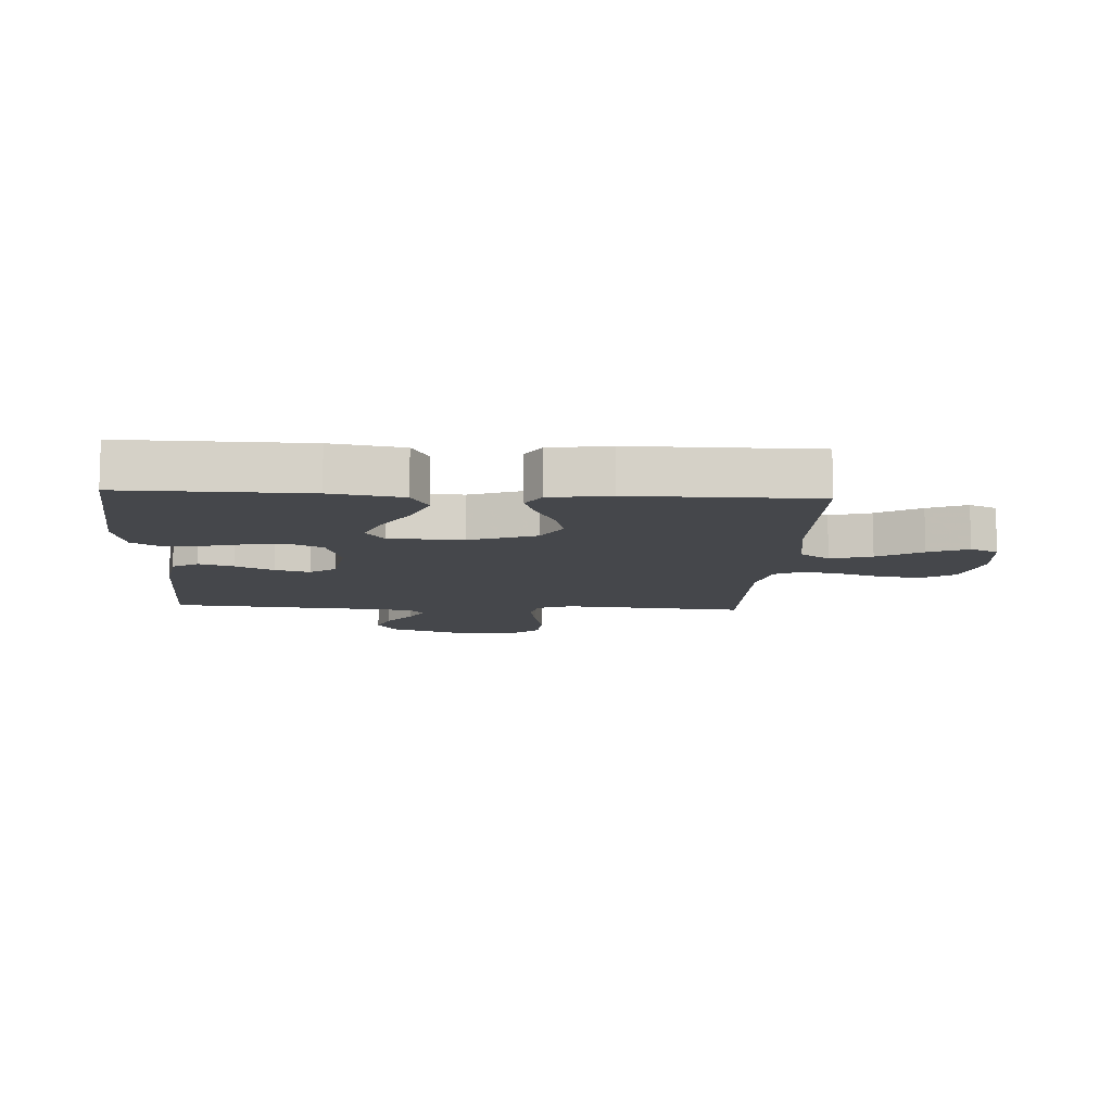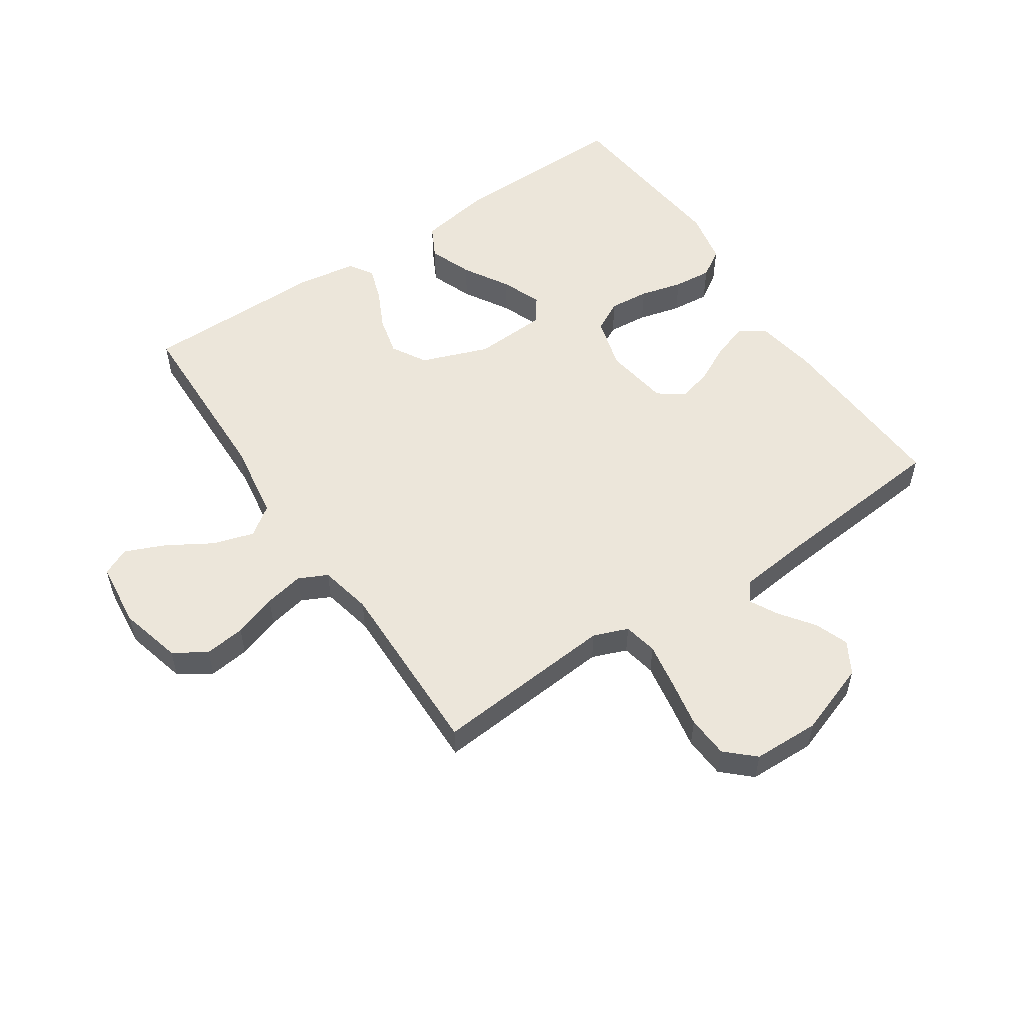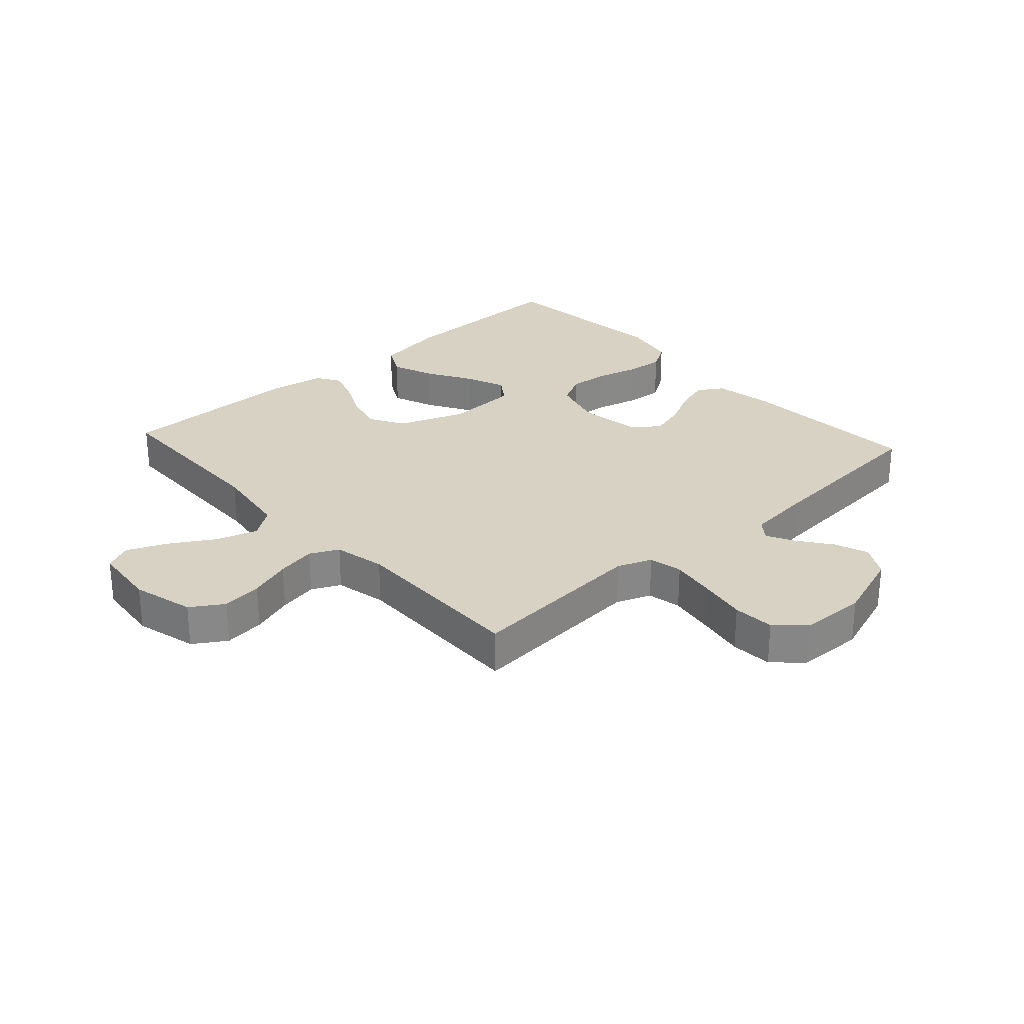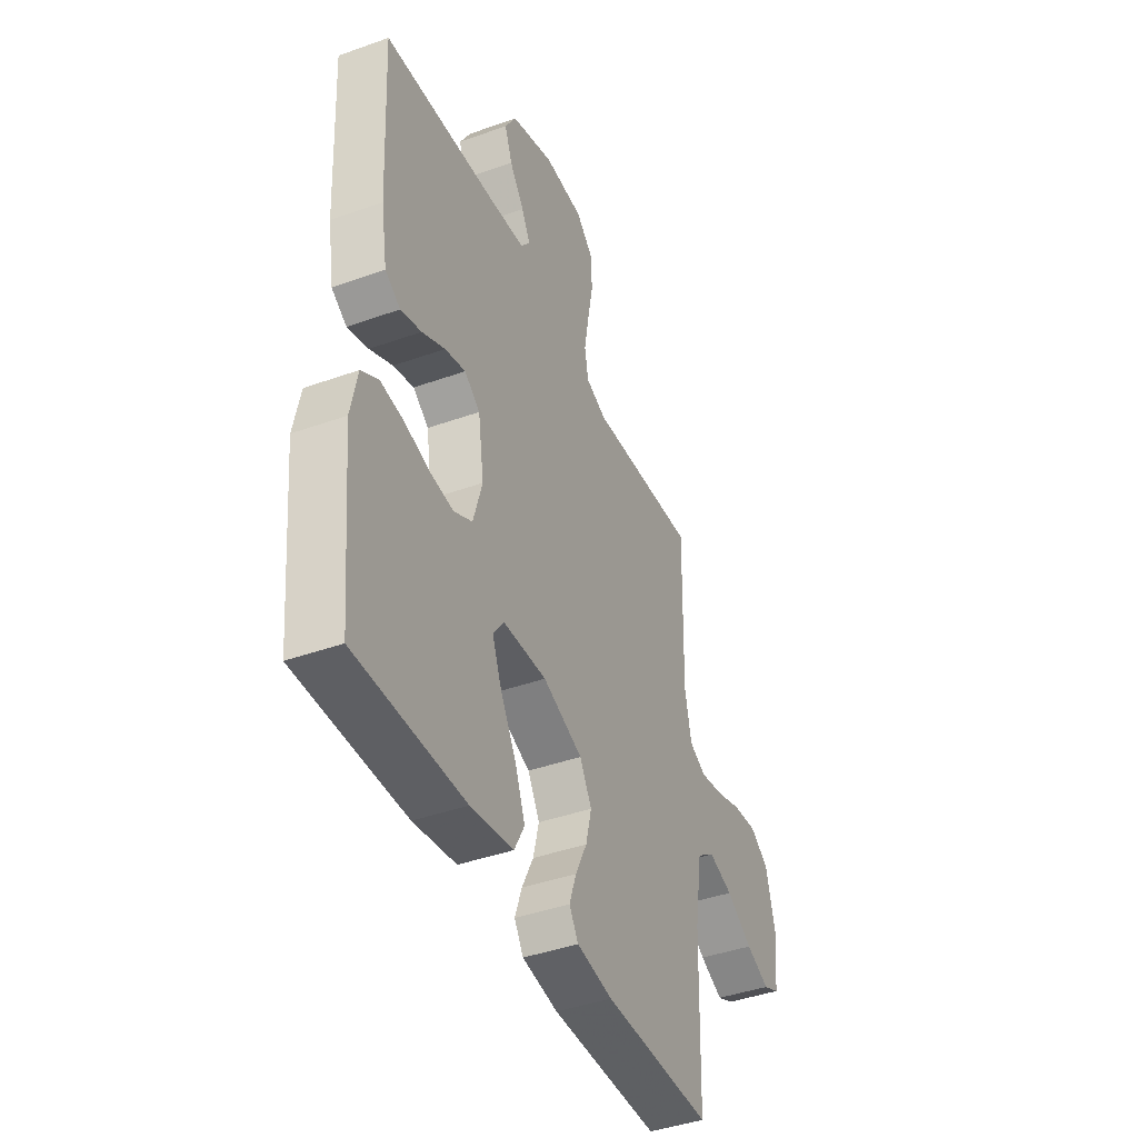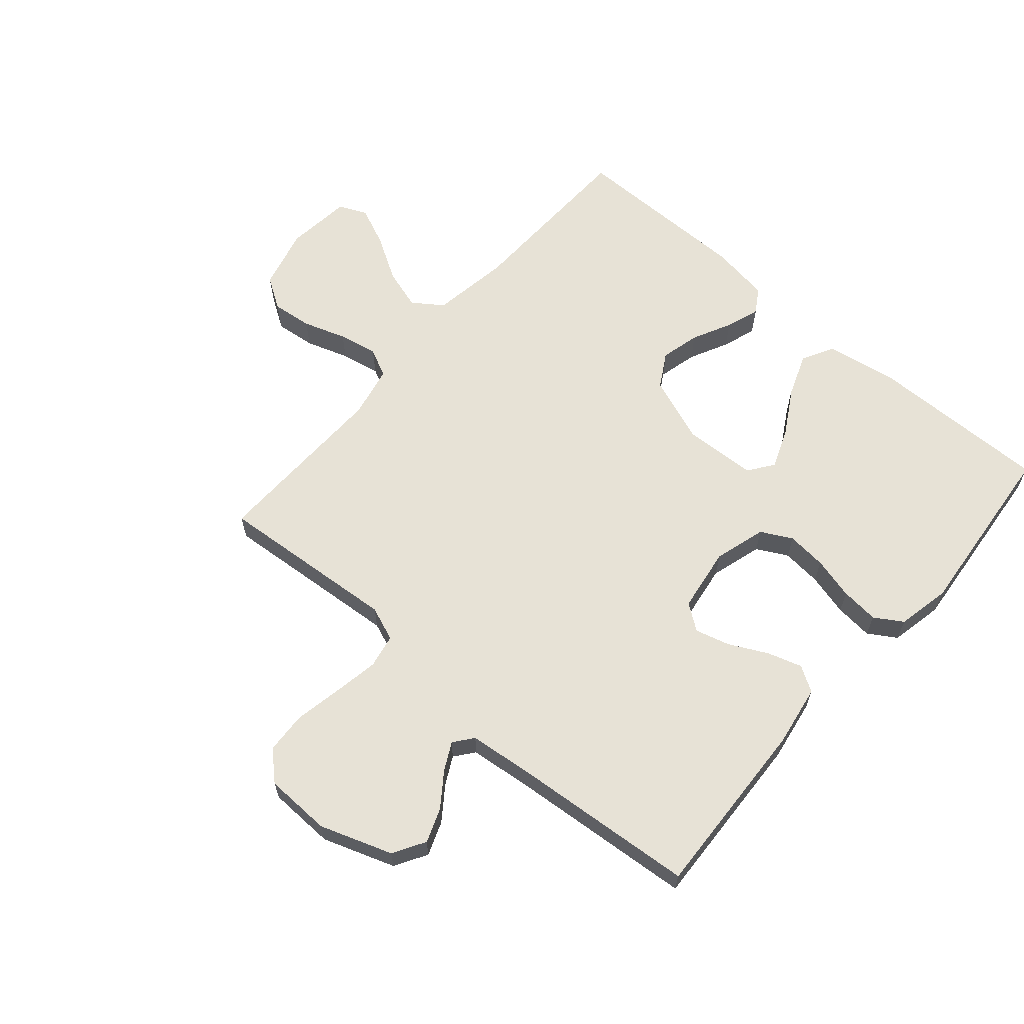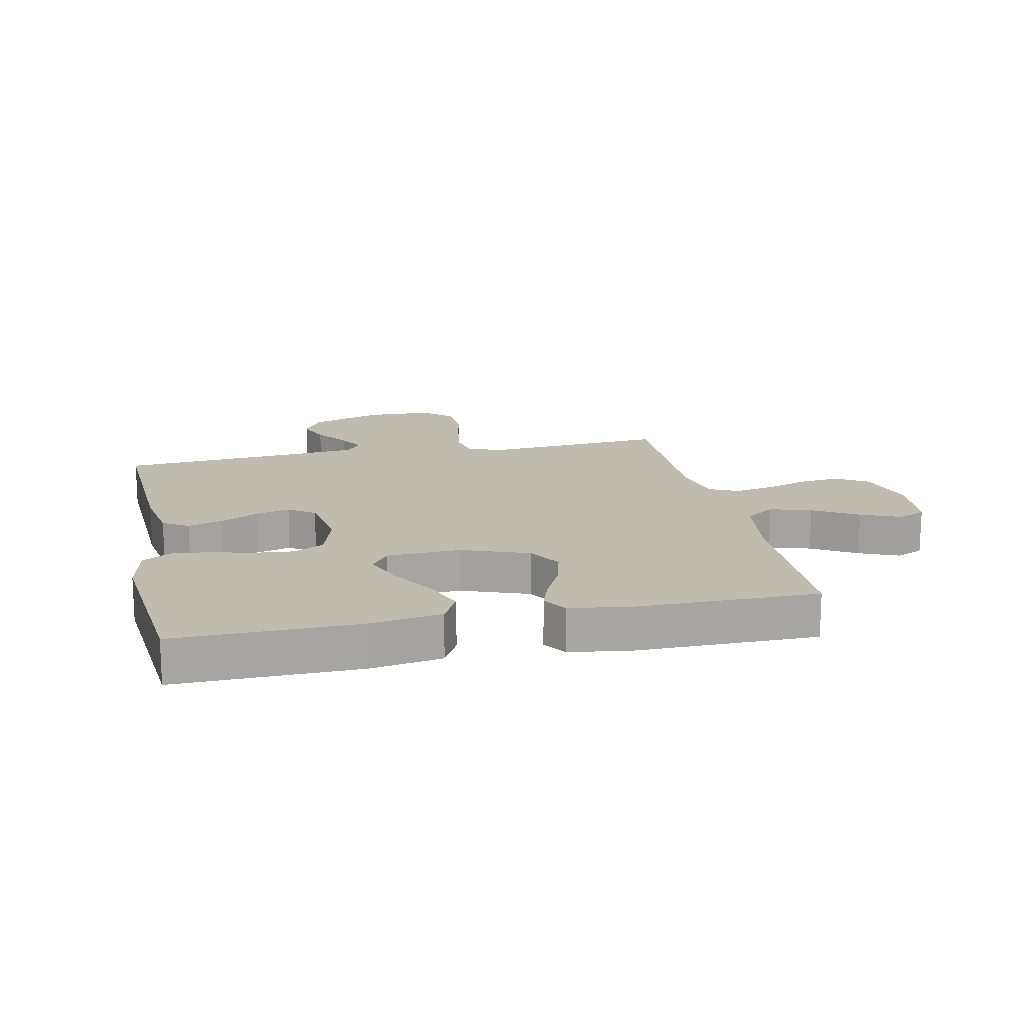
<metadata>
{"format":"obj","ext":"obj","renderer":"f3d","projection":"perspective","resolution":1024,"background":"white","views":[{"elev":-10.2,"azim":176.7,"up":"+Y"},{"elev":54.3,"azim":-34.0,"up":"+Y"},{"elev":27.7,"azim":-42.2,"up":"+Y"},{"elev":-42.2,"azim":113.2,"up":"+Z"},{"elev":63.1,"azim":41.0,"up":"+Y"},{"elev":16.0,"azim":168.0,"up":"+Y"}]}
</metadata>
<code>
v 0.5 0.07 0.5
v 0.485 0.07 0.2
v 0.468 0.07 0.098
v 0.426 0.07 0.072
v 0.369 0.07 0.09
v 0.306 0.07 0.122
v 0.249 0.07 0.138
v 0.206 0.07 0.107
v 0.19 0.07 0
v 0.215 0.07 -0.086
v 0.266 0.07 -0.113
v 0.332 0.07 -0.107
v 0.402 0.07 -0.089
v 0.465 0.07 -0.083
v 0.511 0.07 -0.112
v 0.529 0.07 -0.2
v 0.5 0.07 -0.5
v 0.2 0.07 -0.495
v 0.082 0.07 -0.475
v 0.054 0.07 -0.422
v 0.081 0.07 -0.351
v 0.125 0.07 -0.276
v 0.151 0.07 -0.21
v 0.121 0.07 -0.168
v 0 0.07 -0.162
v -0.11 0.07 -0.203
v -0.143 0.07 -0.26
v -0.127 0.07 -0.325
v -0.095 0.07 -0.39
v -0.076 0.07 -0.446
v -0.101 0.07 -0.486
v -0.2 0.07 -0.501
v -0.5 0.07 -0.5
v -0.508 0.07 -0.2
v -0.528 0.07 -0.071
v -0.577 0.07 -0.036
v -0.645 0.07 -0.057
v -0.718 0.07 -0.101
v -0.783 0.07 -0.129
v -0.829 0.07 -0.108
v -0.841 0.07 0
v -0.815 0.07 0.102
v -0.762 0.07 0.136
v -0.695 0.07 0.128
v -0.624 0.07 0.104
v -0.559 0.07 0.091
v -0.512 0.07 0.114
v -0.494 0.07 0.2
v -0.5 0.07 0.5
v -0.2 0.07 0.475
v -0.143 0.07 0.497
v -0.132 0.07 0.553
v -0.145 0.07 0.628
v -0.16 0.07 0.707
v -0.156 0.07 0.776
v -0.11 0.07 0.819
v 0 0.07 0.822
v 0.119 0.07 0.78
v 0.15 0.07 0.727
v 0.129 0.07 0.671
v 0.089 0.07 0.616
v 0.065 0.07 0.57
v 0.09 0.07 0.538
v 0.2 0.07 0.526
v 0.5 0 0.5
v 0.485 0 0.2
v 0.468 0 0.098
v 0.426 0 0.072
v 0.369 0 0.09
v 0.306 0 0.122
v 0.249 0 0.138
v 0.206 0 0.107
v 0.19 0 0
v 0.215 0 -0.086
v 0.266 0 -0.113
v 0.332 0 -0.107
v 0.402 0 -0.089
v 0.465 0 -0.083
v 0.511 0 -0.112
v 0.529 0 -0.2
v 0.5 0 -0.5
v 0.2 0 -0.495
v 0.082 0 -0.475
v 0.054 0 -0.422
v 0.081 0 -0.351
v 0.125 0 -0.276
v 0.151 0 -0.21
v 0.121 0 -0.168
v 0 0 -0.162
v -0.11 0 -0.203
v -0.143 0 -0.26
v -0.127 0 -0.325
v -0.095 0 -0.39
v -0.076 0 -0.446
v -0.101 0 -0.486
v -0.2 0 -0.501
v -0.5 0 -0.5
v -0.508 0 -0.2
v -0.528 0 -0.071
v -0.577 0 -0.036
v -0.645 0 -0.057
v -0.718 0 -0.101
v -0.783 0 -0.129
v -0.829 0 -0.108
v -0.841 0 0
v -0.815 0 0.102
v -0.762 0 0.136
v -0.695 0 0.128
v -0.624 0 0.104
v -0.559 0 0.091
v -0.512 0 0.114
v -0.494 0 0.2
v -0.5 0 0.5
v -0.2 0 0.475
v -0.143 0 0.497
v -0.132 0 0.553
v -0.145 0 0.628
v -0.16 0 0.707
v -0.156 0 0.776
v -0.11 0 0.819
v 0 0 0.822
v 0.119 0 0.78
v 0.15 0 0.727
v 0.129 0 0.671
v 0.089 0 0.616
v 0.065 0 0.57
v 0.09 0 0.538
v 0.2 0 0.526
f 58 59 60 61
f 58 61 62
f 57 58 62
f 56 57 62
f 53 54 55 56
f 52 53 56 62
f 51 52 62 63
f 48 49 50
f 47 48 50 51
f 42 43 44 45
f 42 45 46
f 41 42 46
f 40 41 46
f 37 38 39 40
f 36 37 40 46
f 35 36 46 47
f 31 32 33 34
f 28 29 30 31
f 27 28 31 34
f 26 27 34 35
f 19 20 21 22
f 19 22 23
f 18 19 23
f 17 18 23
f 16 17 23 24
f 12 13 14 15
f 11 12 15 16
f 3 4 5 6
f 3 6 7
f 64 1 2 3
f 64 3 7
f 63 64 7 8
f 51 63 8 9
f 47 51 9 10
f 25 26 35 47
f 24 25 47 10
f 11 16 24
f 10 11 24
f 125 124 123 122
f 126 125 122
f 126 122 121
f 126 121 120
f 120 119 118 117
f 126 120 117 116
f 127 126 116 115
f 114 113 112
f 115 114 112 111
f 109 108 107 106
f 110 109 106
f 110 106 105
f 110 105 104
f 104 103 102 101
f 110 104 101 100
f 111 110 100 99
f 98 97 96 95
f 95 94 93 92
f 98 95 92 91
f 99 98 91 90
f 86 85 84 83
f 87 86 83
f 87 83 82
f 87 82 81
f 88 87 81 80
f 79 78 77 76
f 80 79 76 75
f 70 69 68 67
f 71 70 67
f 67 66 65 128
f 71 67 128
f 72 71 128 127
f 73 72 127 115
f 74 73 115 111
f 111 99 90 89
f 74 111 89 88
f 88 80 75
f 88 75 74
f 1 65 66 2
f 2 66 67 3
f 3 67 68 4
f 4 68 69 5
f 5 69 70 6
f 6 70 71 7
f 7 71 72 8
f 8 72 73 9
f 9 73 74 10
f 10 74 75 11
f 11 75 76 12
f 12 76 77 13
f 13 77 78 14
f 14 78 79 15
f 15 79 80 16
f 16 80 81 17
f 17 81 82 18
f 18 82 83 19
f 19 83 84 20
f 20 84 85 21
f 21 85 86 22
f 22 86 87 23
f 23 87 88 24
f 24 88 89 25
f 25 89 90 26
f 26 90 91 27
f 27 91 92 28
f 28 92 93 29
f 29 93 94 30
f 30 94 95 31
f 31 95 96 32
f 32 96 97 33
f 33 97 98 34
f 34 98 99 35
f 35 99 100 36
f 36 100 101 37
f 37 101 102 38
f 38 102 103 39
f 39 103 104 40
f 40 104 105 41
f 41 105 106 42
f 42 106 107 43
f 43 107 108 44
f 44 108 109 45
f 45 109 110 46
f 46 110 111 47
f 47 111 112 48
f 48 112 113 49
f 49 113 114 50
f 50 114 115 51
f 51 115 116 52
f 52 116 117 53
f 53 117 118 54
f 54 118 119 55
f 55 119 120 56
f 56 120 121 57
f 57 121 122 58
f 58 122 123 59
f 59 123 124 60
f 60 124 125 61
f 61 125 126 62
f 62 126 127 63
f 63 127 128 64
f 64 128 65 1

</code>
